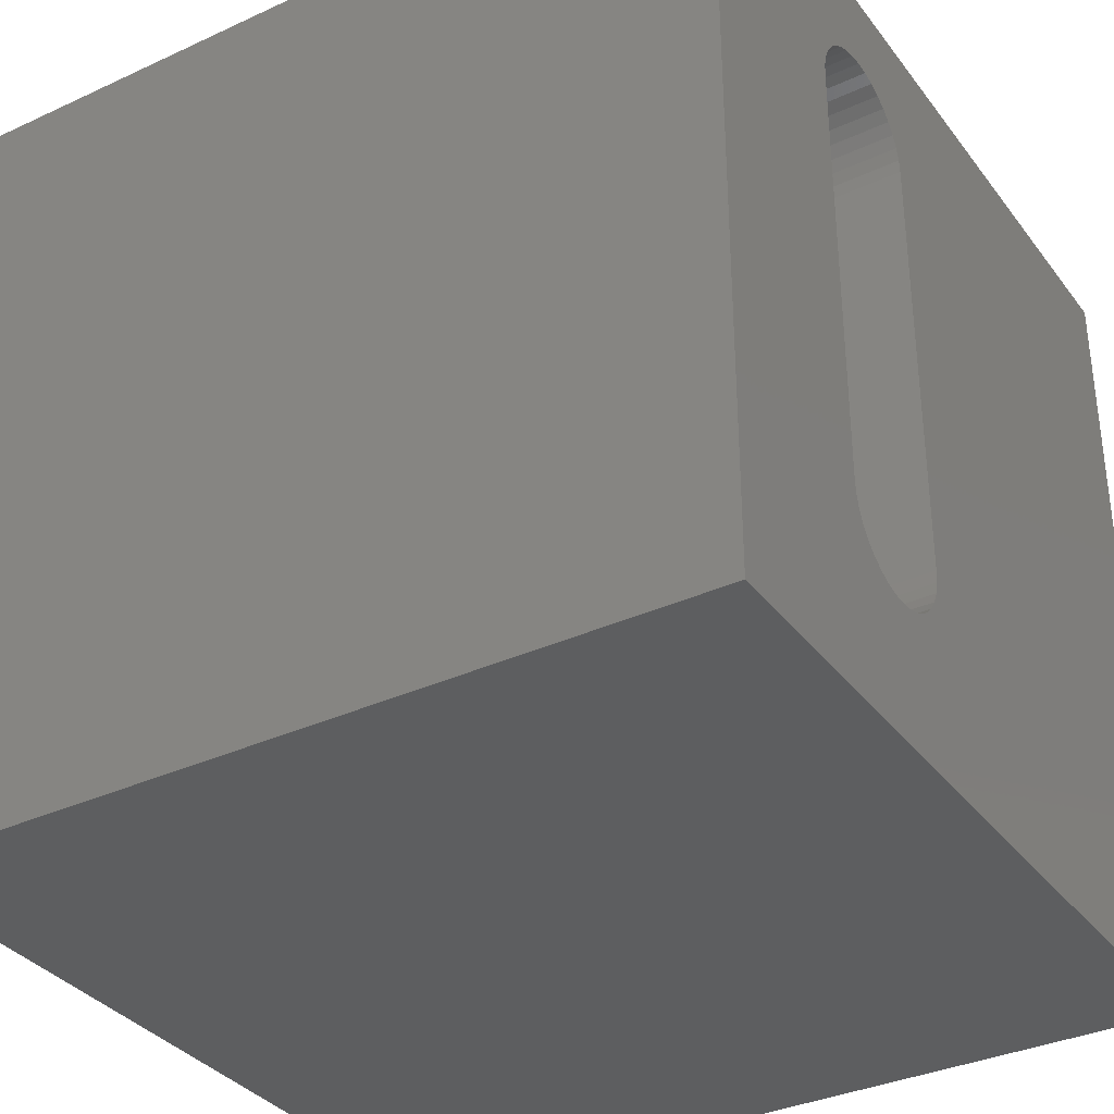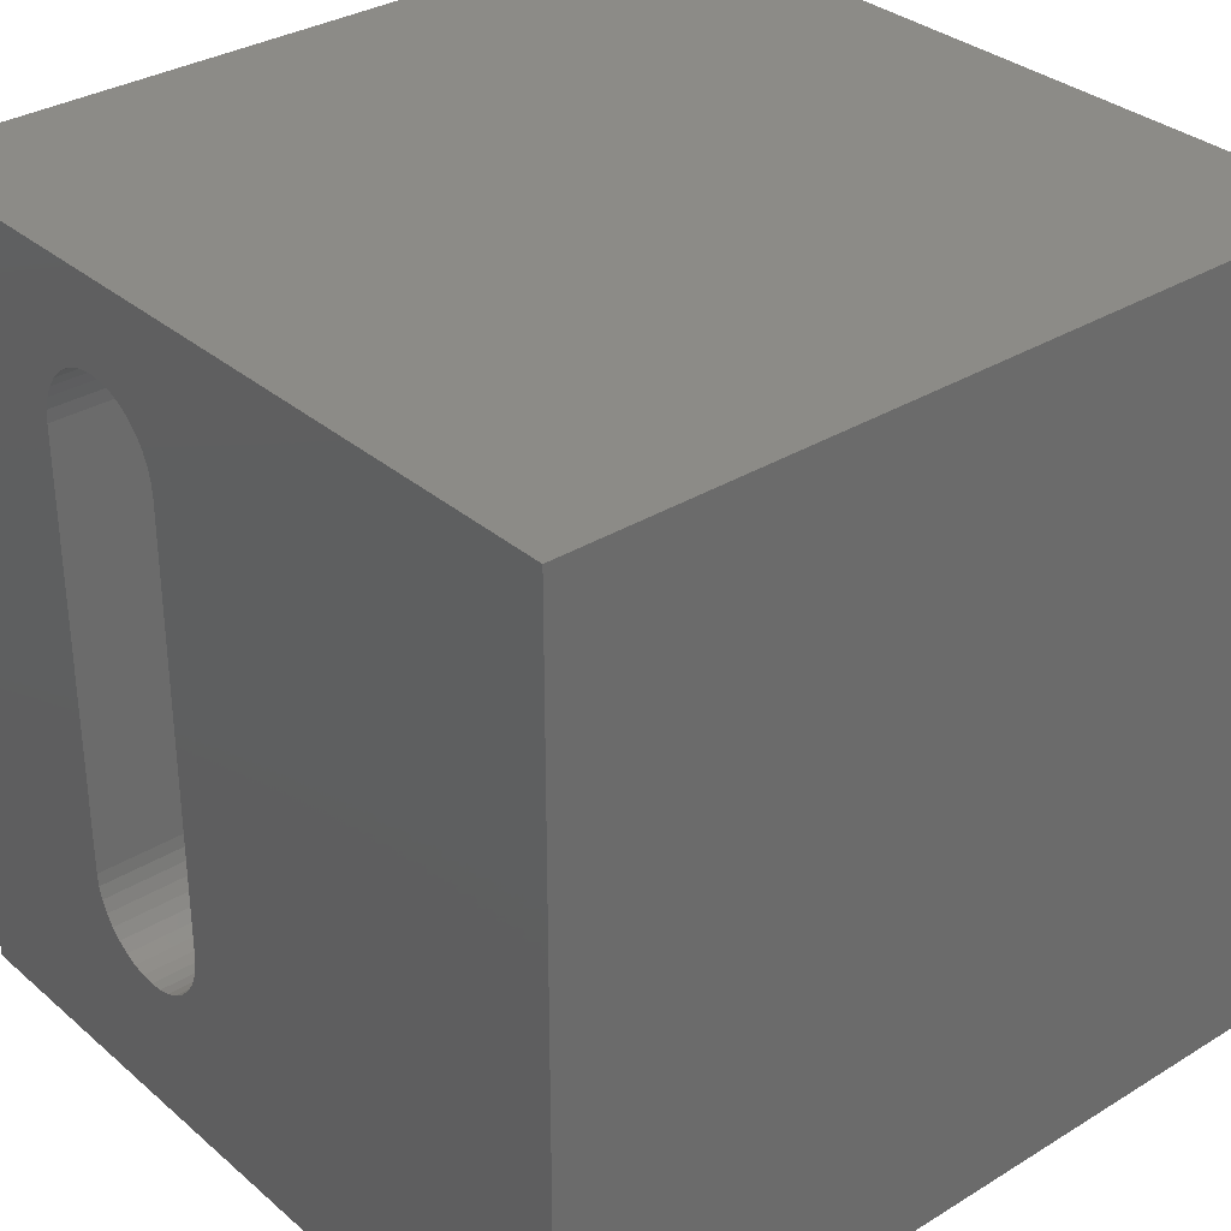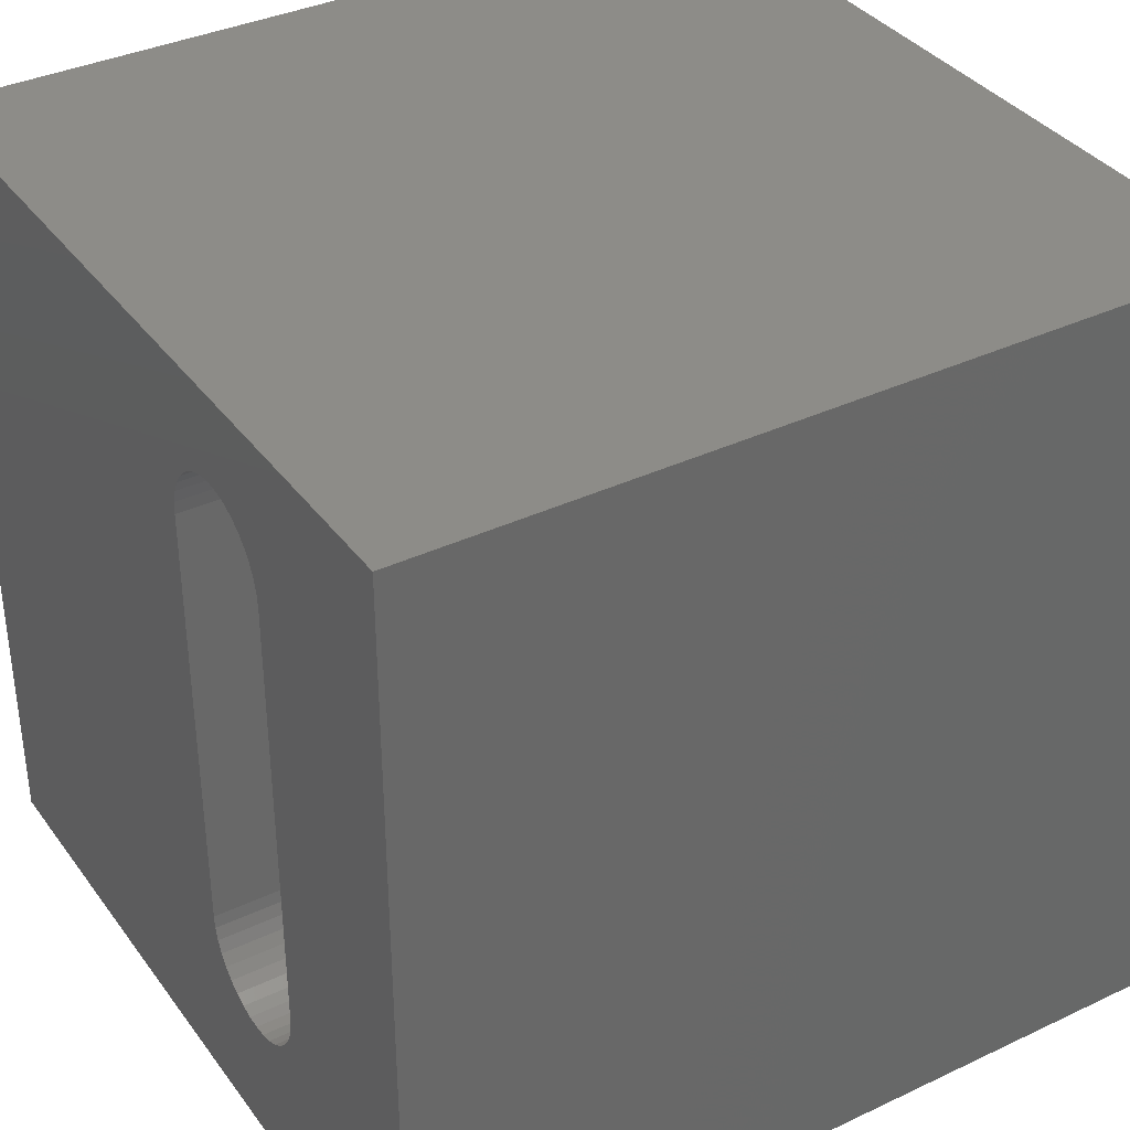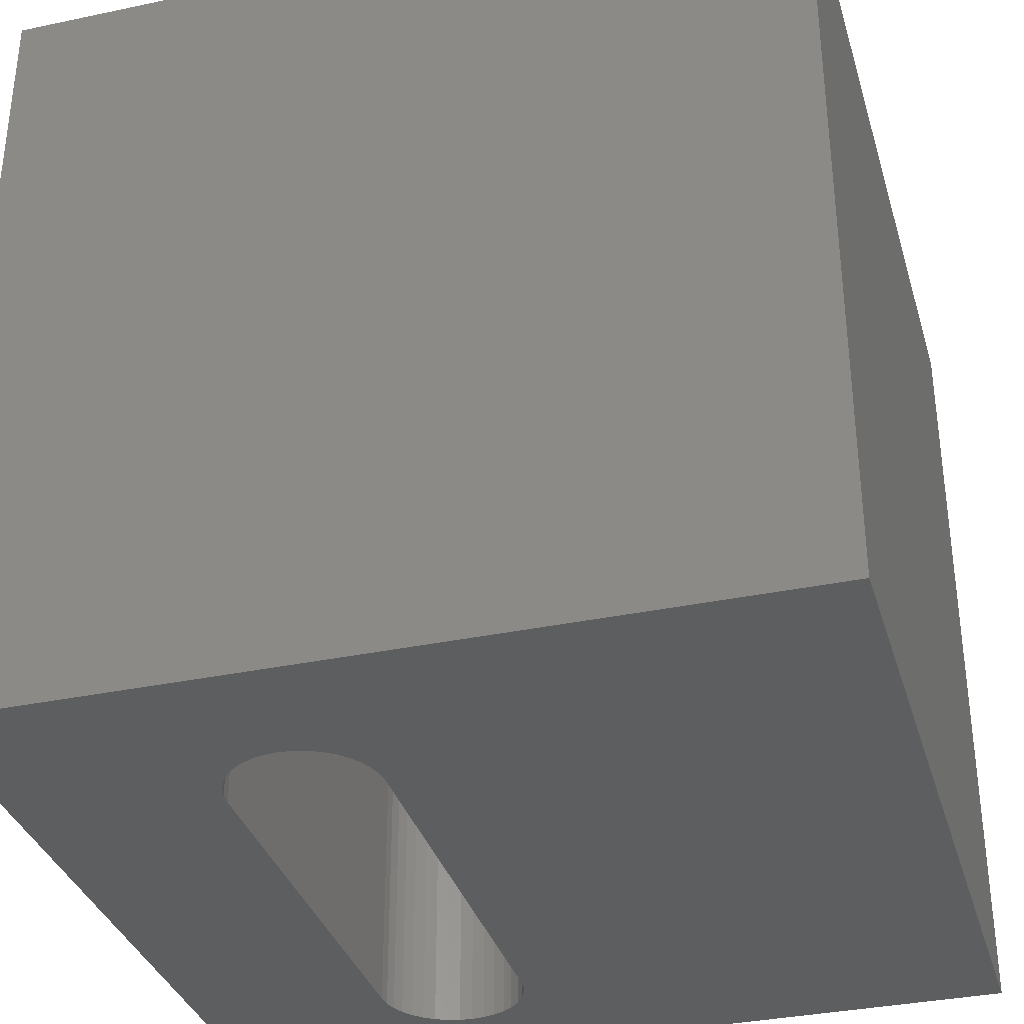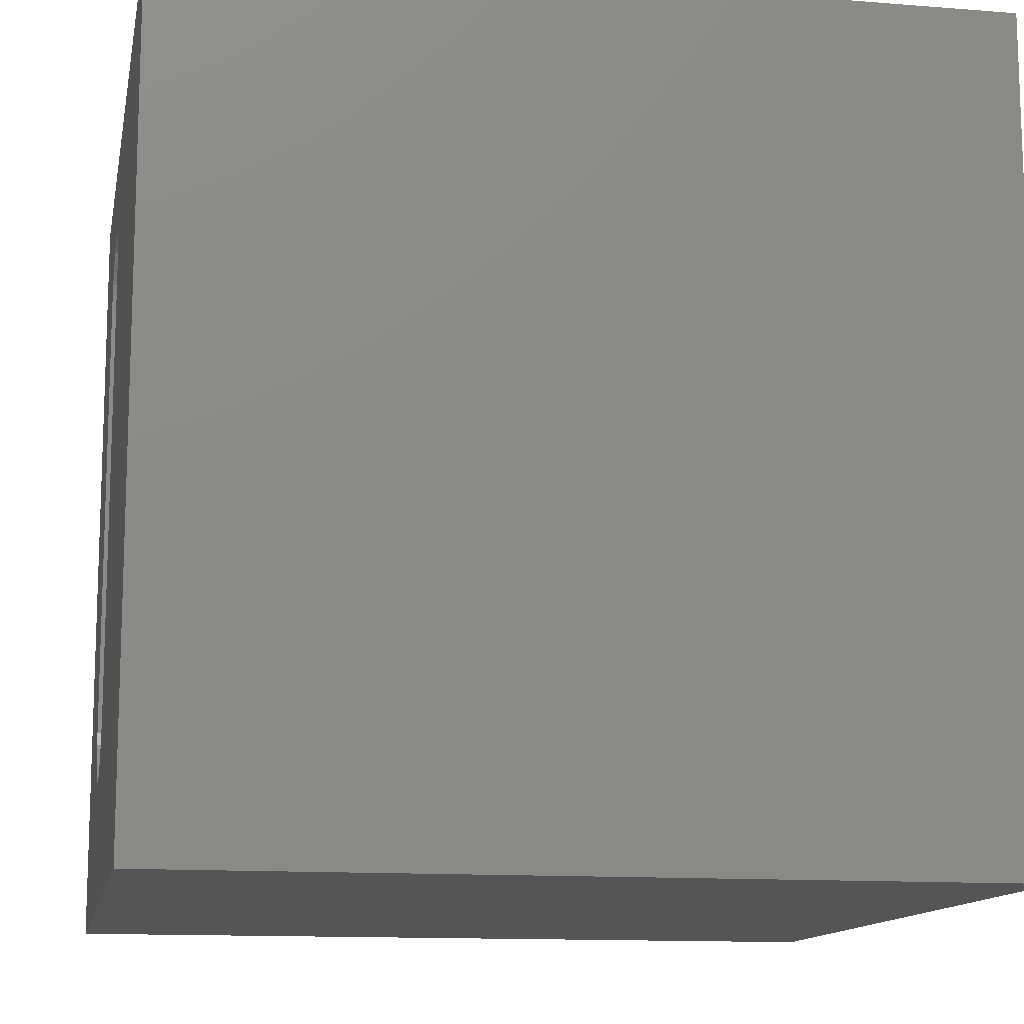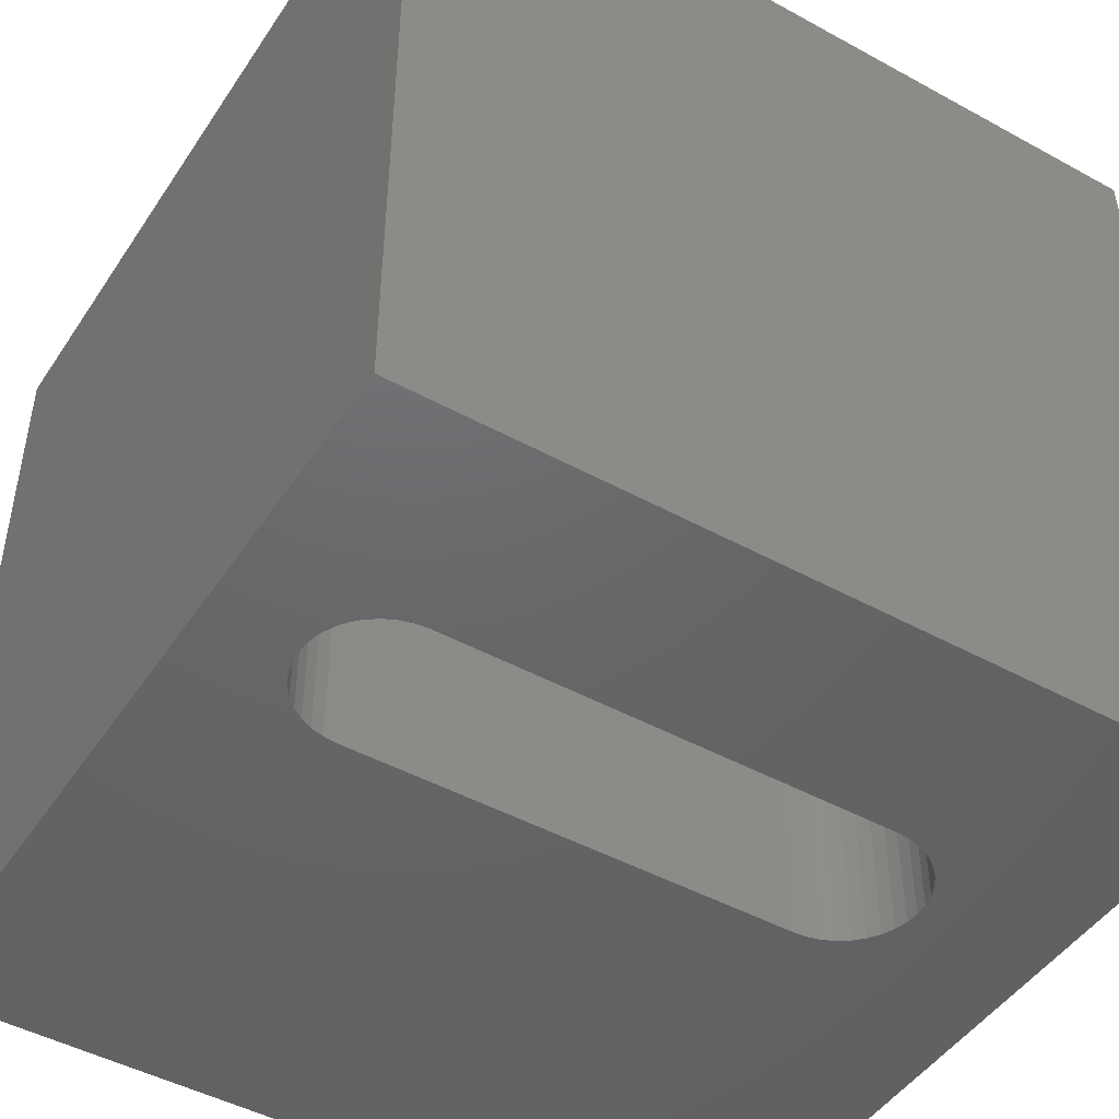
<metadata>
{"format":"stl","ext":"stl","renderer":"f3d","projection":"perspective","resolution":1024,"background":"white","views":[{"elev":-34.7,"azim":-58.3,"up":"+Y"},{"elev":32.7,"azim":49.6,"up":"+Y"},{"elev":36.4,"azim":-121.6,"up":"+Y"},{"elev":-34.4,"azim":15.9,"up":"+Z"},{"elev":-12.8,"azim":79.5,"up":"+Y"},{"elev":-46.9,"azim":-121.9,"up":"+Z"}]}
</metadata>
<code>
# stl→obj: 84 verts, 168 faces
v 0 10 10
v 0 10 0
v 0 0 10
v 0 0 0
v 3.801 1.785 10
v 3.656 1.717 10
v 10 0 10
v 3.502 1.676 10
v 3.343 1.662 10
v 3.184 1.676 10
v 3.029 1.717 10
v 2.884 1.785 10
v 2.753 1.877 10
v 2.884 8.814 10
v 3.029 8.882 10
v 4.26 2.579 10
v 4.246 2.42 10
v 4.205 2.266 10
v 4.137 2.121 10
v 4.045 1.99 10
v 3.932 1.877 10
v 2.64 1.99 10
v 2.549 2.121 10
v 2.481 2.266 10
v 4.26 8.02 10
v 10 10 10
v 4.246 8.179 10
v 2.549 8.478 10
v 2.481 8.334 10
v 2.44 8.179 10
v 2.64 8.609 10
v 2.753 8.722 10
v 3.656 8.882 10
v 3.801 8.814 10
v 3.932 8.722 10
v 4.045 8.609 10
v 4.137 8.478 10
v 4.205 8.334 10
v 2.44 2.42 10
v 2.426 2.579 10
v 2.426 8.02 10
v 3.184 8.923 10
v 3.343 8.937 10
v 3.502 8.923 10
v 10 10 0
v 10 0 0
v 2.64 1.99 0
v 2.753 1.877 0
v 2.884 1.785 0
v 3.029 1.717 0
v 3.502 1.676 0
v 3.343 1.662 0
v 3.184 1.676 0
v 2.44 2.42 0
v 2.481 2.266 0
v 2.549 2.121 0
v 3.656 1.717 0
v 3.801 1.785 0
v 3.932 1.877 0
v 2.753 8.722 0
v 2.884 8.814 0
v 3.029 8.882 0
v 4.045 1.99 0
v 4.137 2.121 0
v 4.205 2.266 0
v 4.246 8.179 0
v 4.205 8.334 0
v 3.656 8.882 0
v 3.801 8.814 0
v 3.932 8.722 0
v 2.64 8.609 0
v 2.549 8.478 0
v 2.481 8.334 0
v 2.44 8.179 0
v 2.426 8.02 0
v 2.426 2.579 0
v 4.246 2.42 0
v 4.26 2.579 0
v 4.26 8.02 0
v 4.137 8.478 0
v 4.045 8.609 0
v 3.502 8.923 0
v 3.343 8.937 0
v 3.184 8.923 0
f 1 2 3
f 3 2 4
f 5 6 7
f 7 6 8
f 7 8 3
f 3 8 9
f 3 9 10
f 10 11 3
f 3 11 12
f 3 12 13
f 14 15 1
f 16 17 7
f 7 17 18
f 7 18 19
f 19 20 7
f 7 20 21
f 7 21 5
f 13 22 3
f 3 22 23
f 3 23 24
f 16 7 25
f 25 7 26
f 25 26 27
f 28 1 29
f 29 1 30
f 28 31 1
f 1 31 32
f 1 32 14
f 33 34 26
f 26 34 35
f 26 35 36
f 36 37 26
f 26 37 38
f 26 38 27
f 24 39 3
f 3 39 40
f 3 40 1
f 1 40 41
f 1 41 30
f 15 42 1
f 1 42 43
f 1 43 26
f 26 43 44
f 26 44 33
f 45 26 46
f 46 26 7
f 47 48 4
f 4 48 49
f 4 49 50
f 51 46 52
f 52 46 4
f 52 4 53
f 53 4 50
f 54 55 4
f 4 55 56
f 4 56 47
f 51 57 46
f 46 57 58
f 46 58 59
f 60 2 61
f 61 2 62
f 59 63 46
f 46 63 64
f 46 64 65
f 45 66 67
f 68 45 69
f 69 45 70
f 60 71 2
f 2 71 72
f 2 72 73
f 73 74 2
f 2 74 75
f 2 75 4
f 4 75 76
f 4 76 54
f 65 77 46
f 46 77 78
f 46 78 45
f 45 78 79
f 45 79 66
f 67 80 45
f 45 80 81
f 45 81 70
f 68 82 45
f 45 82 83
f 45 83 2
f 2 83 84
f 2 84 62
f 26 45 1
f 1 45 2
f 46 7 4
f 4 7 3
f 76 40 39
f 76 39 54
f 54 39 24
f 54 24 55
f 55 24 23
f 55 23 56
f 56 23 22
f 56 22 47
f 47 22 13
f 47 13 48
f 48 13 12
f 48 12 49
f 49 12 11
f 49 11 50
f 50 11 10
f 50 10 53
f 53 10 9
f 53 9 52
f 52 9 8
f 52 8 51
f 51 8 6
f 51 6 57
f 57 6 5
f 57 5 58
f 58 5 21
f 58 21 59
f 59 21 20
f 59 20 63
f 63 20 19
f 63 19 64
f 64 19 18
f 64 18 65
f 65 18 17
f 65 17 77
f 77 17 16
f 77 16 78
f 76 75 40
f 40 75 41
f 79 25 27
f 79 27 66
f 66 27 38
f 66 38 67
f 67 38 37
f 67 37 80
f 80 37 36
f 80 36 81
f 81 36 35
f 81 35 70
f 70 35 34
f 70 34 69
f 69 34 33
f 69 33 68
f 68 33 44
f 68 44 82
f 82 44 43
f 82 43 83
f 83 43 42
f 83 42 84
f 84 42 15
f 84 15 62
f 62 15 14
f 62 14 61
f 61 14 32
f 61 32 60
f 60 32 31
f 60 31 71
f 71 31 28
f 71 28 72
f 72 28 29
f 72 29 73
f 73 29 30
f 73 30 74
f 74 30 41
f 74 41 75
f 79 78 25
f 25 78 16

</code>
